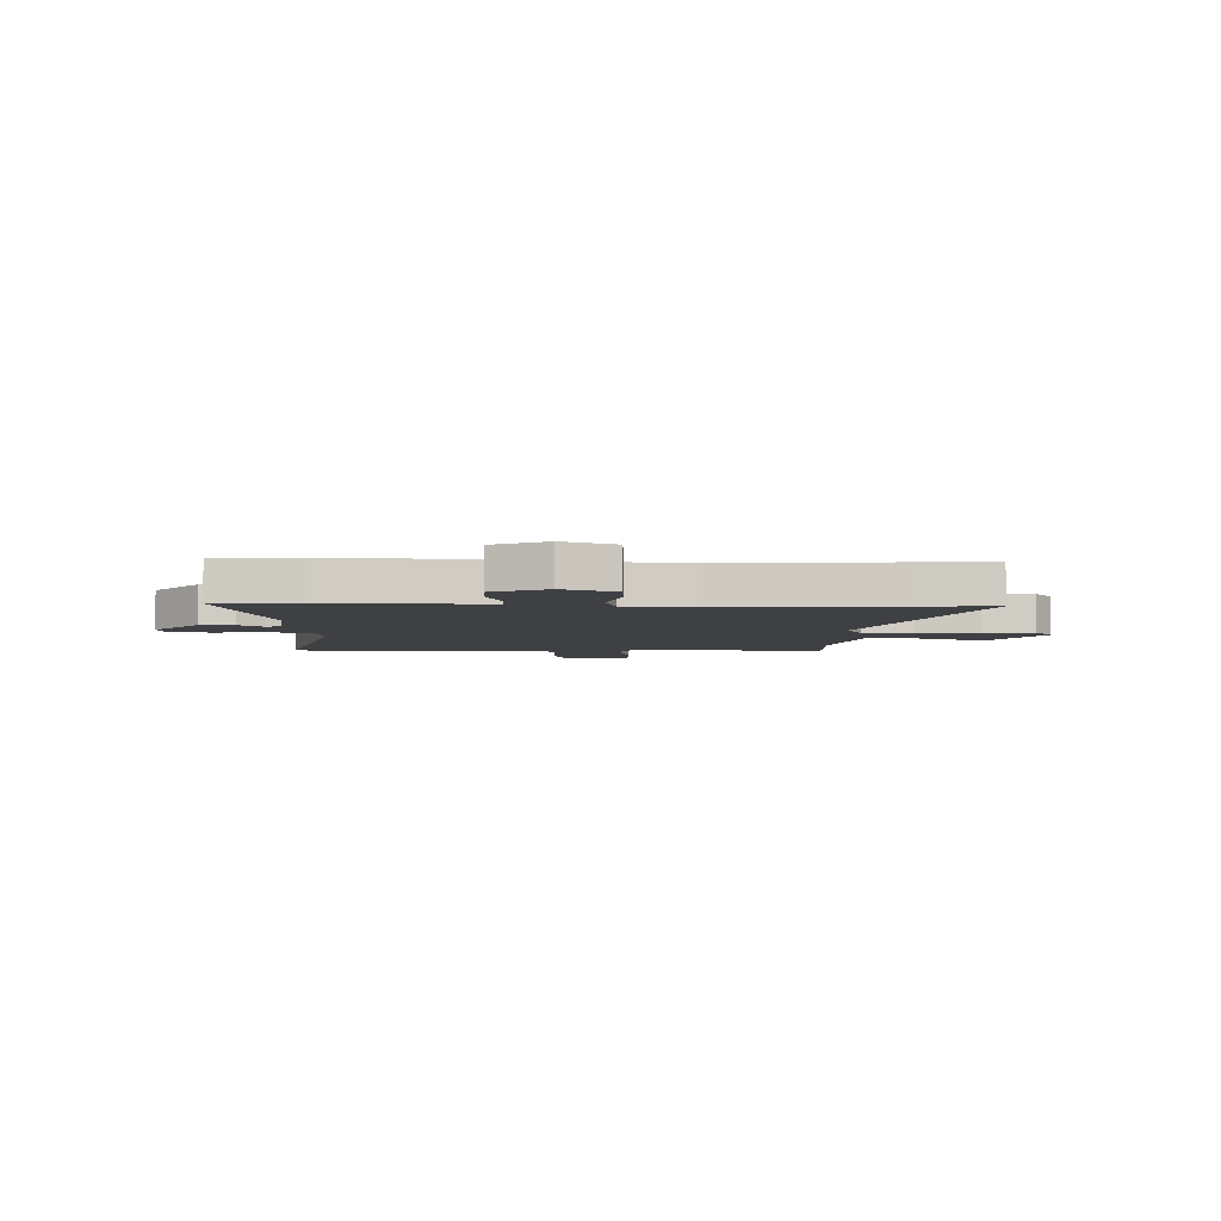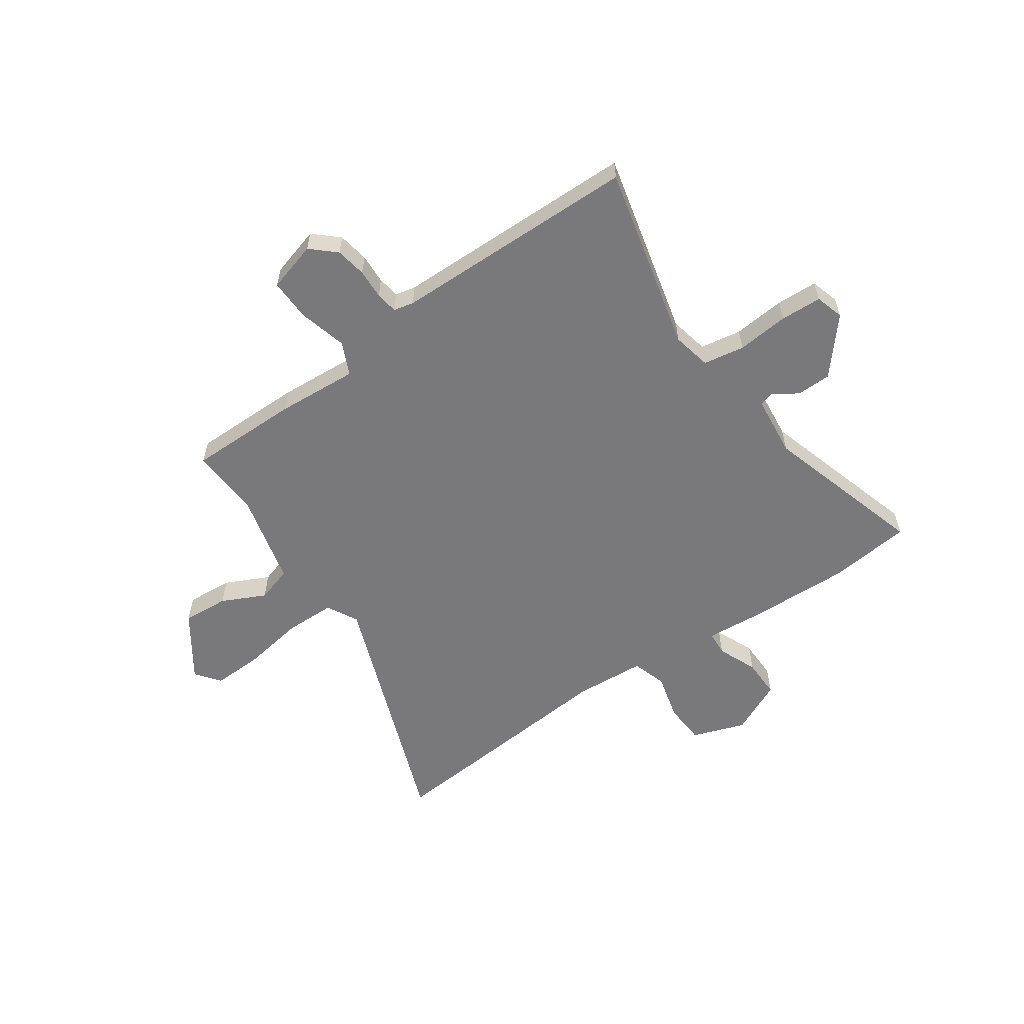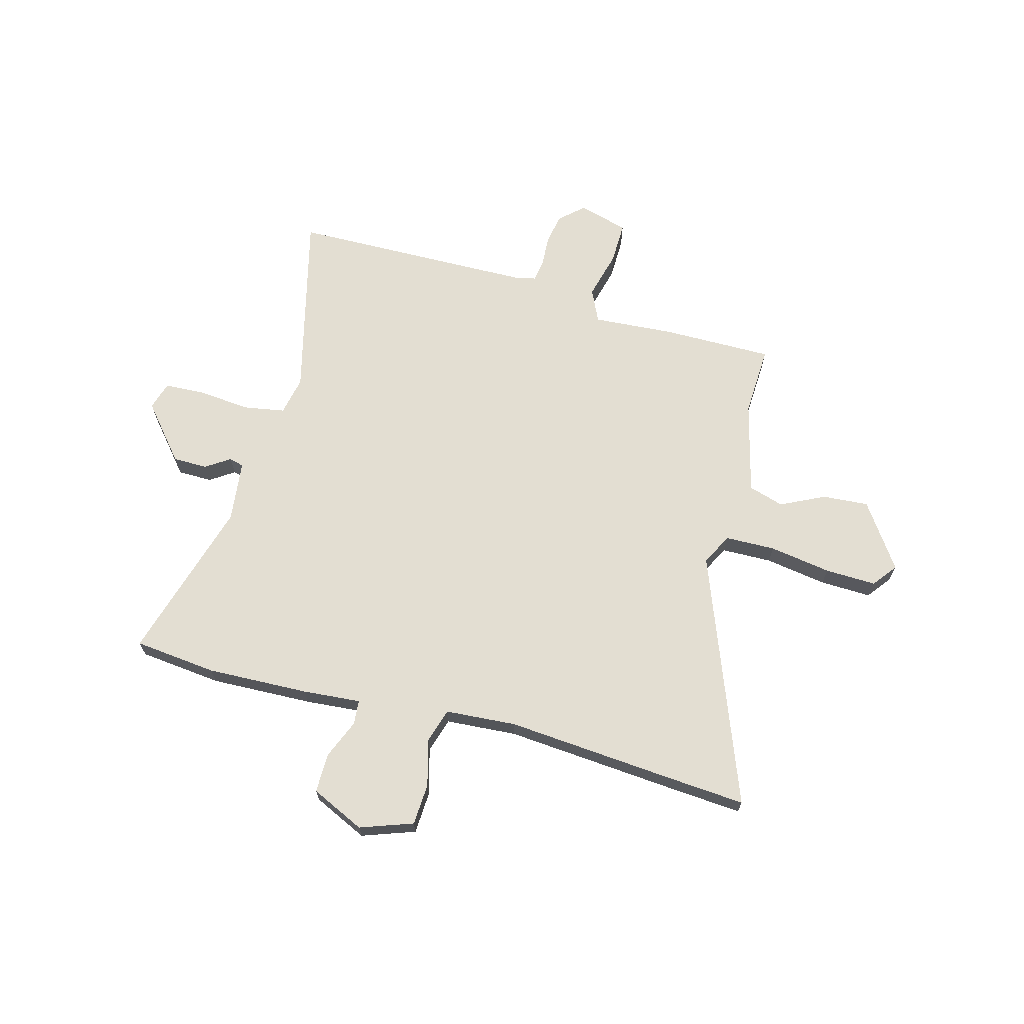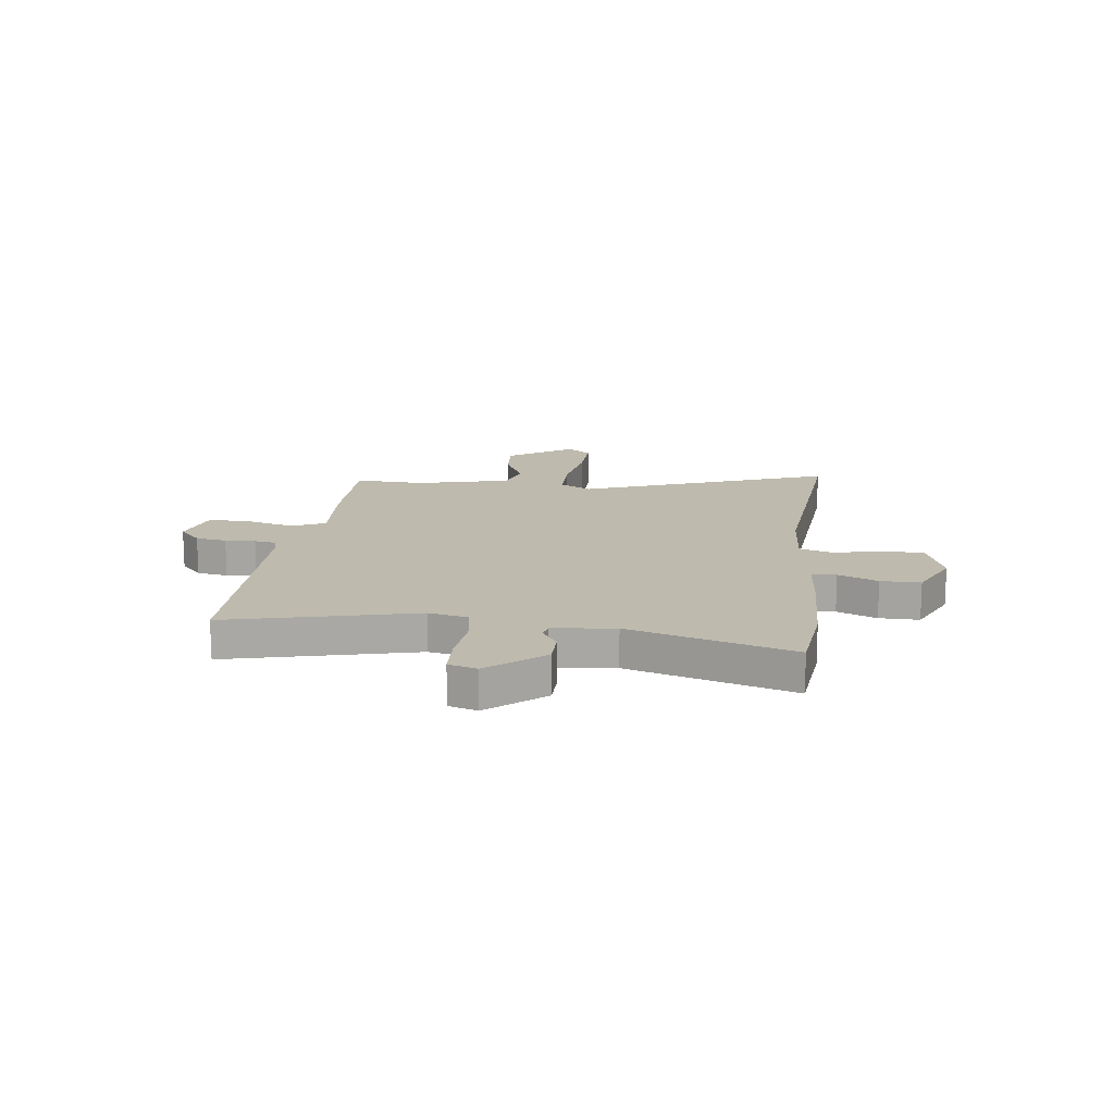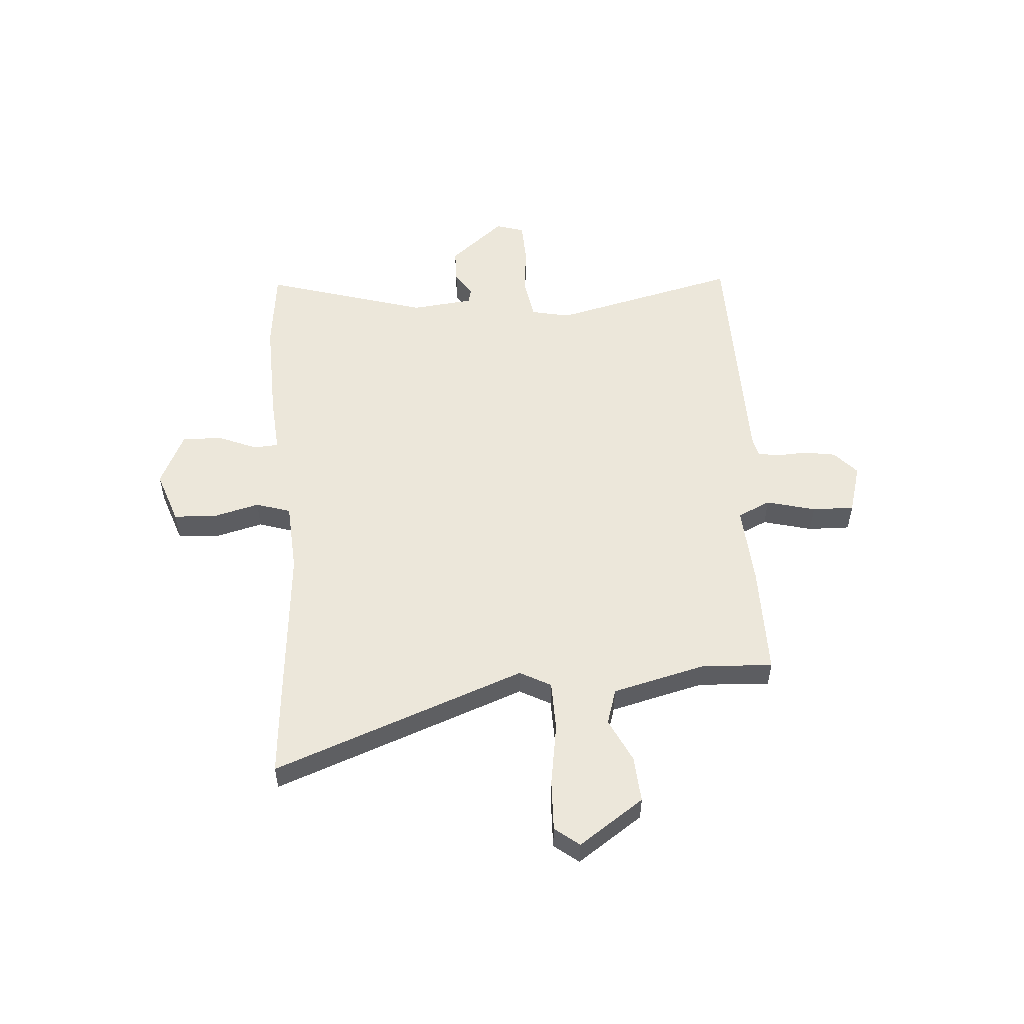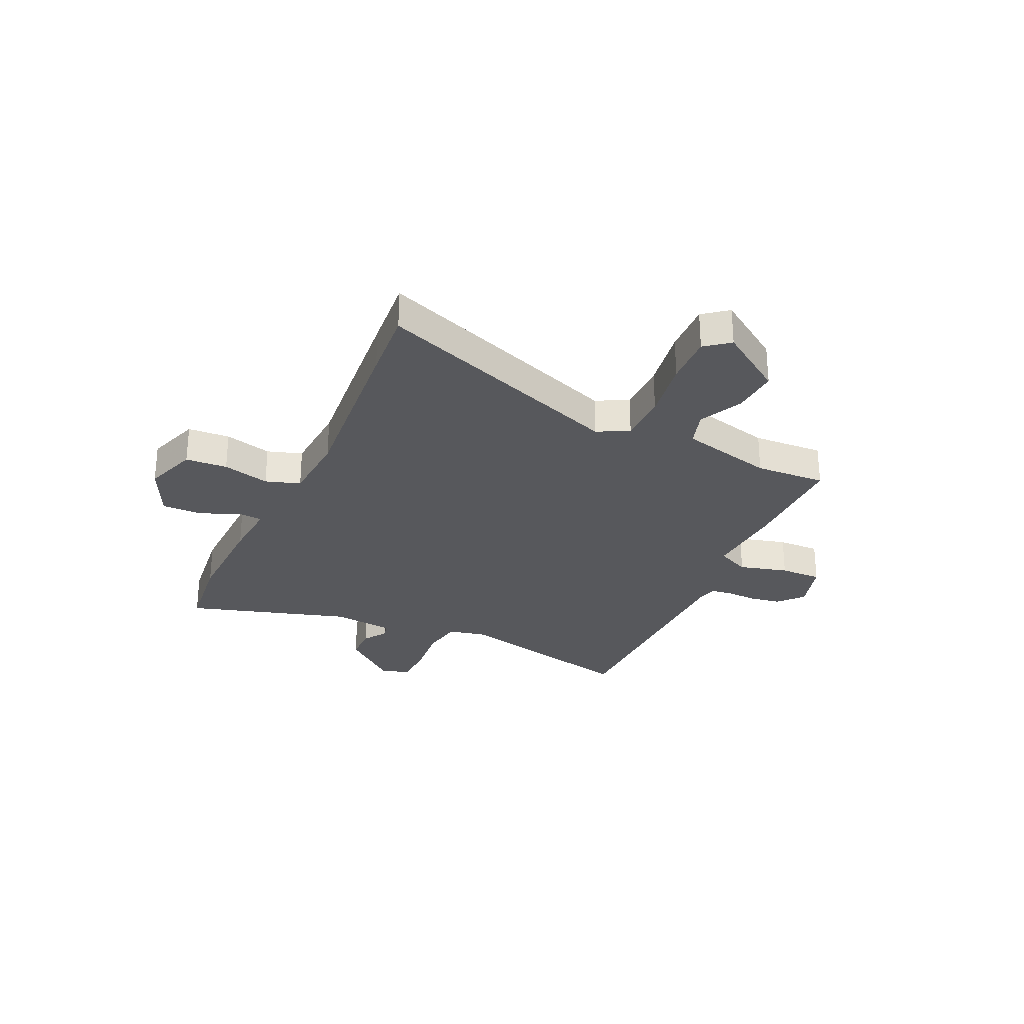
<metadata>
{"format":"obj","ext":"obj","renderer":"f3d","projection":"perspective","resolution":1024,"background":"white","views":[{"elev":-5.1,"azim":176.6,"up":"+Y"},{"elev":-57.9,"azim":33.9,"up":"+Y"},{"elev":67.7,"azim":-166.0,"up":"+Y"},{"elev":15.4,"azim":96.2,"up":"+Y"},{"elev":53.6,"azim":-95.0,"up":"+Y"},{"elev":-28.6,"azim":-115.5,"up":"+Y"}]}
</metadata>
<code>
v -0.488 0.07 0.466
v -0.276 0.07 0.469
v -0.12 0.07 0.461
v -0.092 0.07 0.524
v -0.118 0.07 0.617
v -0.121 0.07 0.697
v -0.026 0.07 0.726
v 0.021 0.07 0.685
v 0.032 0.07 0.626
v 0.03 0.07 0.568
v 0.037 0.07 0.526
v 0.076 0.07 0.518
v 0.546 0.07 0.519
v 0.465 0.07 0.16
v 0.482 0.07 0.086
v 0.561 0.07 0.074
v 0.66 0.07 0.085
v 0.739 0.07 0.083
v 0.756 0.07 0.029
v 0.67 0.07 -0.077
v 0.604 0.07 -0.079
v 0.557 0.07 -0.049
v 0.529 0.07 -0.057
v 0.518 0.07 -0.175
v 0.616 0.07 -0.485
v 0.458 0.07 -0.505
v 0.262 0.07 -0.502
v 0.151 0.07 -0.495
v 0.148 0.07 -0.542
v 0.181 0.07 -0.617
v 0.183 0.07 -0.693
v 0.081 0.07 -0.743
v -0.021 0.07 -0.709
v -0.027 0.07 -0.629
v -0.005 0.07 -0.539
v -0.027 0.07 -0.473
v -0.163 0.07 -0.466
v -0.5 0.07 -0.5
v -0.636 0.07 -0.513
v -0.463 0.07 -0.03
v -0.496 0.07 0.029
v -0.592 0.07 0.029
v -0.71 0.07 0.008
v -0.808 0.07 0.003
v -0.845 0.07 0.049
v -0.762 0.07 0.174
v -0.673 0.07 0.169
v -0.589 0.07 0.13
v -0.521 0.07 0.152
v -0.479 0.07 0.331
v -0.488 0 0.466
v -0.276 0 0.469
v -0.12 0 0.461
v -0.092 0 0.524
v -0.118 0 0.617
v -0.121 0 0.697
v -0.026 0 0.726
v 0.021 0 0.685
v 0.032 0 0.626
v 0.03 0 0.568
v 0.037 0 0.526
v 0.076 0 0.518
v 0.546 0 0.519
v 0.465 0 0.16
v 0.482 0 0.086
v 0.561 0 0.074
v 0.66 0 0.085
v 0.739 0 0.083
v 0.756 0 0.029
v 0.67 0 -0.077
v 0.604 0 -0.079
v 0.557 0 -0.049
v 0.529 0 -0.057
v 0.518 0 -0.175
v 0.616 0 -0.485
v 0.458 0 -0.505
v 0.262 0 -0.502
v 0.151 0 -0.495
v 0.148 0 -0.542
v 0.181 0 -0.617
v 0.183 0 -0.693
v 0.081 0 -0.743
v -0.021 0 -0.709
v -0.027 0 -0.629
v -0.005 0 -0.539
v -0.027 0 -0.473
v -0.163 0 -0.466
v -0.5 0 -0.5
v -0.636 0 -0.513
v -0.463 0 -0.03
v -0.496 0 0.029
v -0.592 0 0.029
v -0.71 0 0.008
v -0.808 0 0.003
v -0.845 0 0.049
v -0.762 0 0.174
v -0.673 0 0.169
v -0.589 0 0.13
v -0.521 0 0.152
v -0.479 0 0.331
f 45 46 47 48
f 43 44 45 48
f 42 43 48 49
f 41 42 49
f 40 41 49 50
f 37 38 39 40
f 36 37 40 50
f 32 33 34 35
f 32 35 36
f 29 30 31 32
f 28 29 32 36
f 24 25 26 27
f 23 24 27 28
f 19 20 21 22
f 19 22 23
f 16 17 18 19
f 15 16 19 23
f 12 13 14
f 11 12 14 15
f 7 8 9 10
f 7 10 11
f 4 5 6 7
f 4 7 11
f 3 4 11 15
f 23 28 36 50
f 3 15 23 50
f 1 2 3 50
f 98 97 96 95
f 98 95 94 93
f 99 98 93 92
f 99 92 91
f 100 99 91 90
f 90 89 88 87
f 100 90 87 86
f 85 84 83 82
f 86 85 82
f 82 81 80 79
f 86 82 79 78
f 77 76 75 74
f 78 77 74 73
f 72 71 70 69
f 73 72 69
f 69 68 67 66
f 73 69 66 65
f 64 63 62
f 65 64 62 61
f 60 59 58 57
f 61 60 57
f 57 56 55 54
f 61 57 54
f 65 61 54 53
f 100 86 78 73
f 100 73 65 53
f 100 53 52 51
f 1 51 52 2
f 2 52 53 3
f 3 53 54 4
f 4 54 55 5
f 5 55 56 6
f 6 56 57 7
f 7 57 58 8
f 8 58 59 9
f 9 59 60 10
f 10 60 61 11
f 11 61 62 12
f 12 62 63 13
f 13 63 64 14
f 14 64 65 15
f 15 65 66 16
f 16 66 67 17
f 17 67 68 18
f 18 68 69 19
f 19 69 70 20
f 20 70 71 21
f 21 71 72 22
f 22 72 73 23
f 23 73 74 24
f 24 74 75 25
f 25 75 76 26
f 26 76 77 27
f 27 77 78 28
f 28 78 79 29
f 29 79 80 30
f 30 80 81 31
f 31 81 82 32
f 32 82 83 33
f 33 83 84 34
f 34 84 85 35
f 35 85 86 36
f 36 86 87 37
f 37 87 88 38
f 38 88 89 39
f 39 89 90 40
f 40 90 91 41
f 41 91 92 42
f 42 92 93 43
f 43 93 94 44
f 44 94 95 45
f 45 95 96 46
f 46 96 97 47
f 47 97 98 48
f 48 98 99 49
f 49 99 100 50
f 50 100 51 1

</code>
